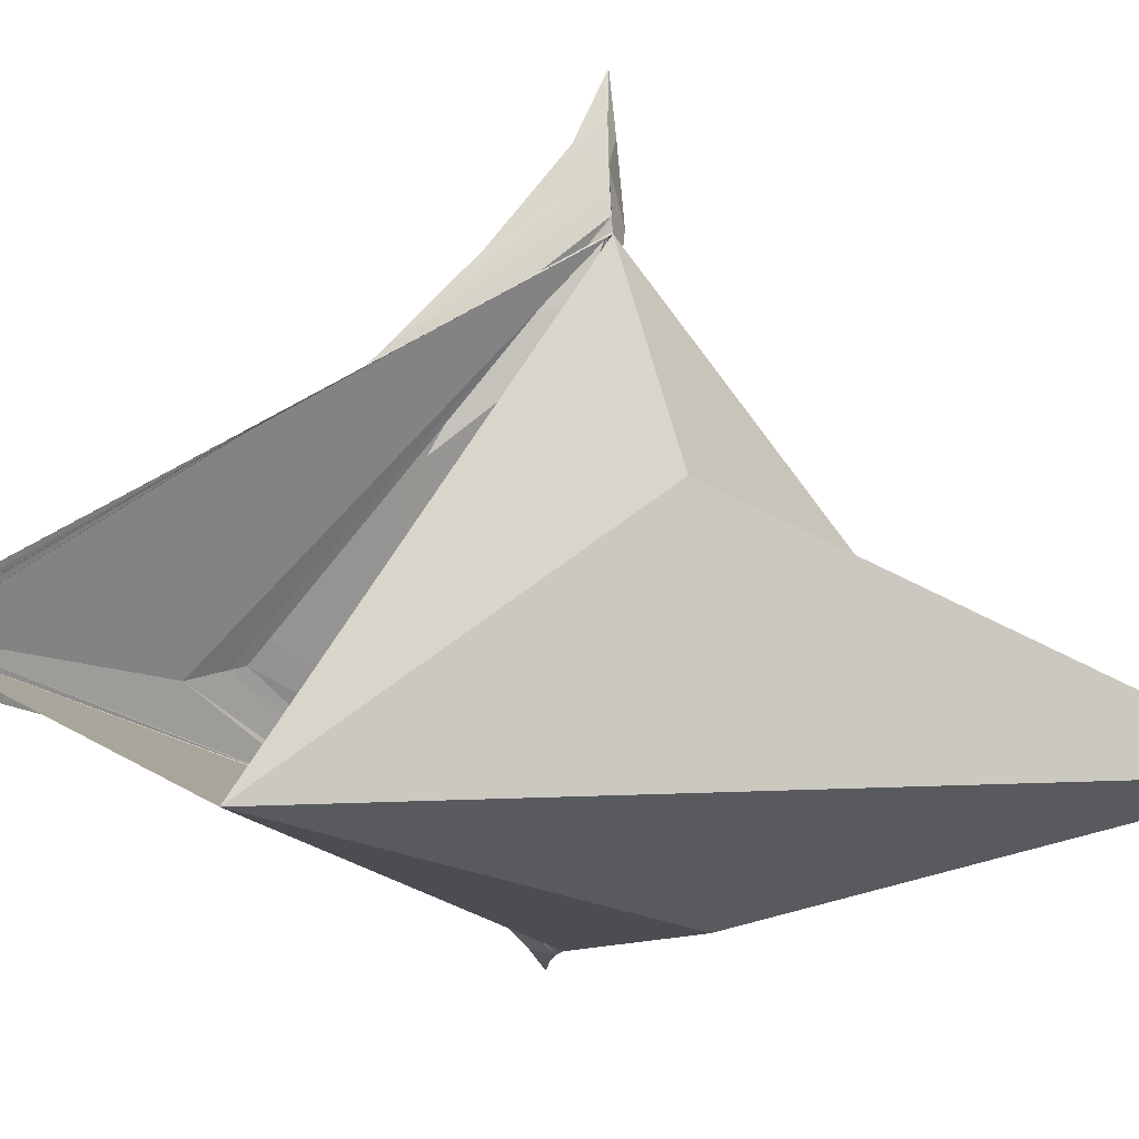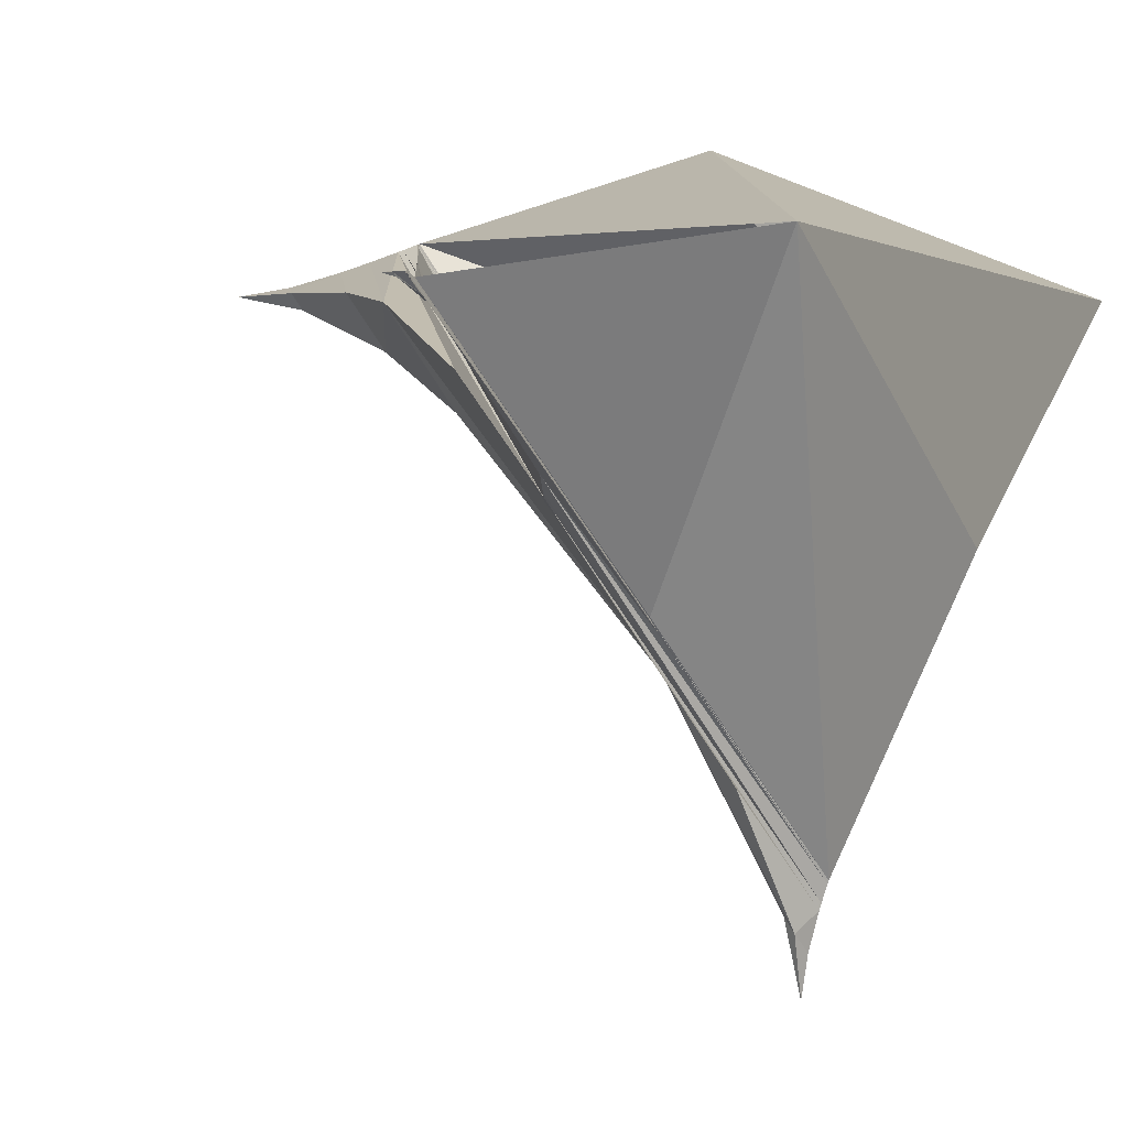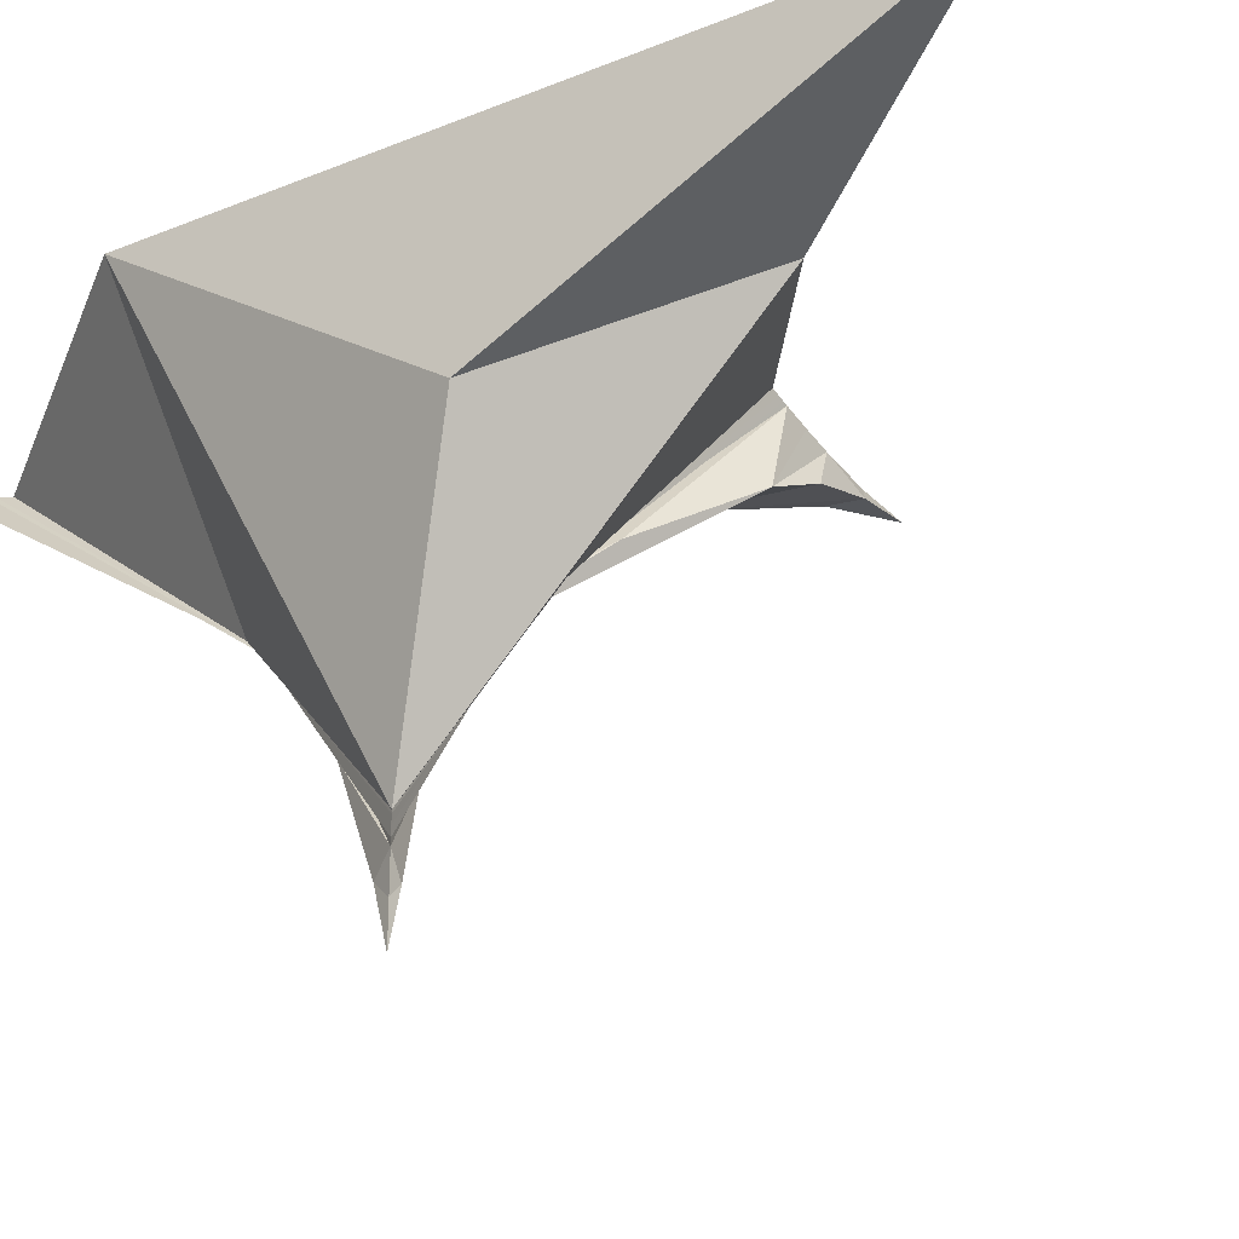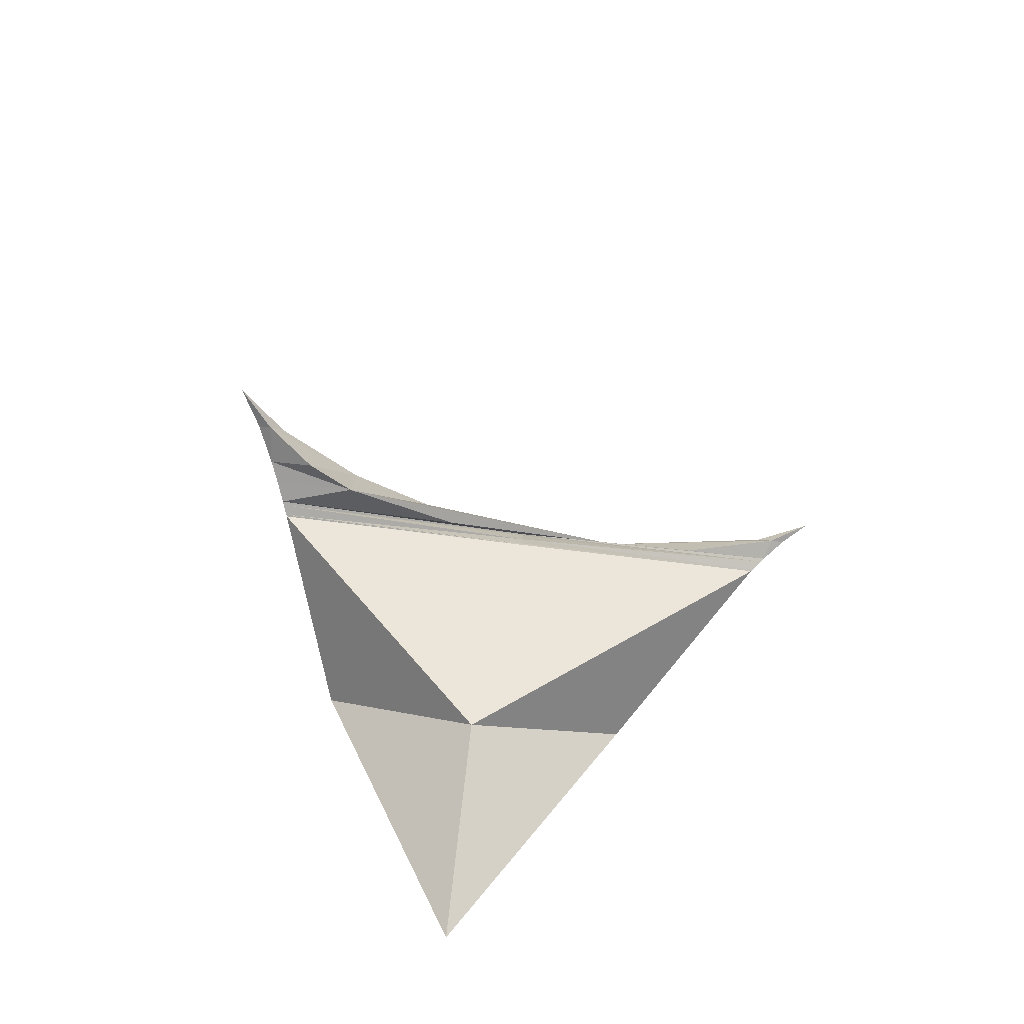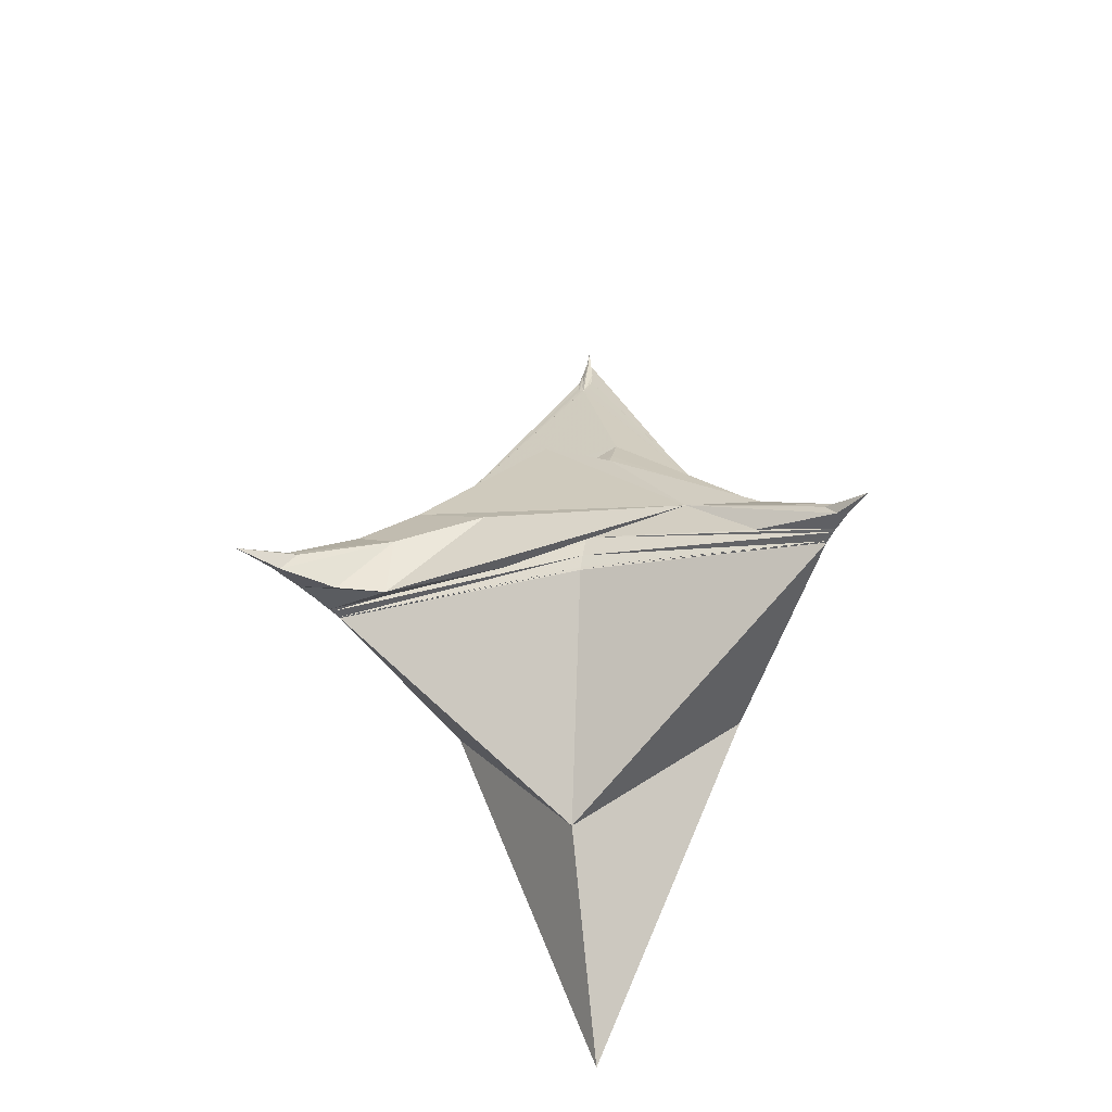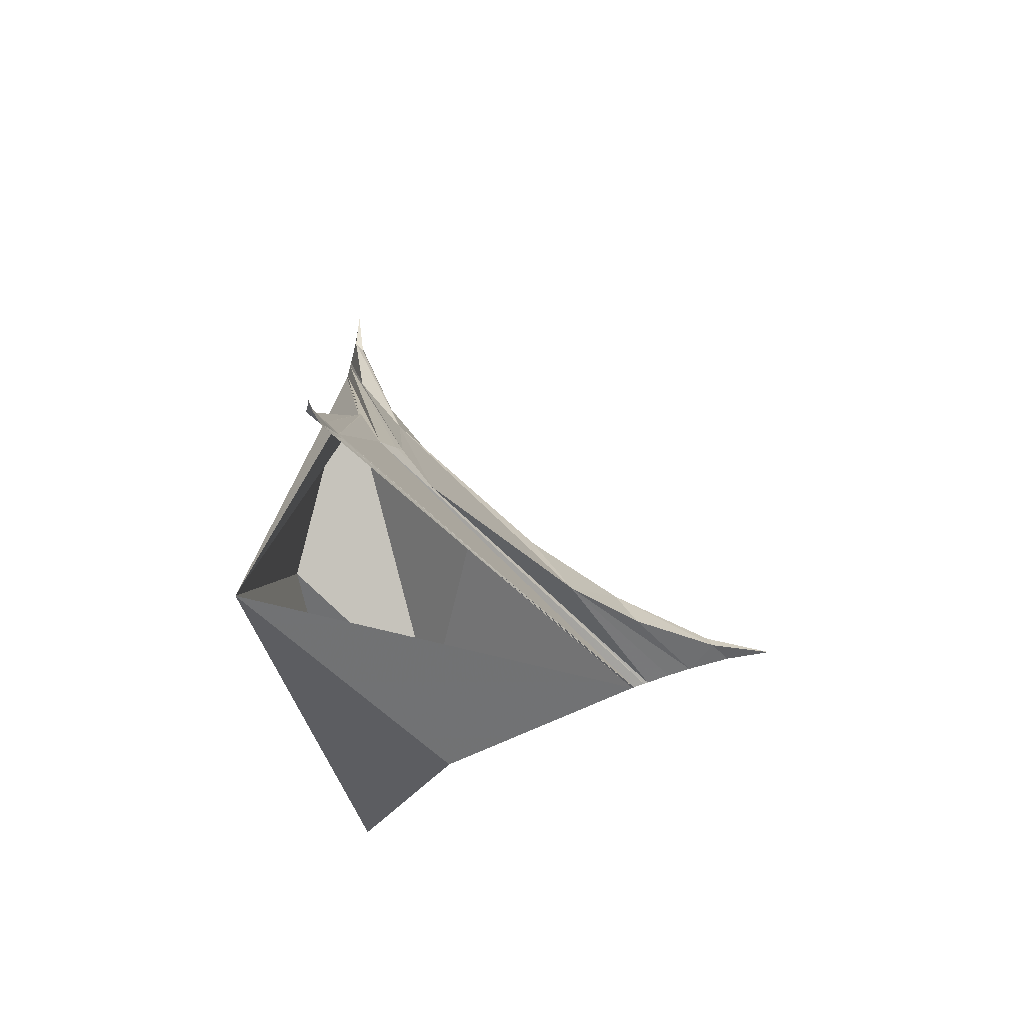
<metadata>
{"format":"obj","ext":"obj","renderer":"f3d","projection":"perspective","resolution":1024,"background":"white","views":[{"elev":63.8,"azim":95.3,"up":"+Y"},{"elev":3.2,"azim":33.0,"up":"+Y"},{"elev":-28.3,"azim":134.0,"up":"+Y"},{"elev":-66.1,"azim":-59.6,"up":"+Z"},{"elev":-32.4,"azim":-35.9,"up":"+Z"},{"elev":56.6,"azim":179.9,"up":"+Z"}]}
</metadata>
<code>
v -0 1 -0
v 1 -0 -0
v 1 1 -1
v 1 1 1
v 0.1455 0.9779 0.02548
v 0.862 0.7288 0.4514
v 0.7773 0.8876 0.53
v 0.0972 1.014 -0.007081
v 0.9633 0.9974 0.8806
v 0.9639 0.9883 0.8776
v 0.9963 1.002 0.9721
v 0.1865 1.035 -0.01634
v 0.3375 0.9026 -0.04247
v 0.9667 0.9674 0.8583
v 0.1345 1.004 0.03973
v 0.9568 0.5394 0.3181
v 0.9721 0.3133 0.1353
v 0.6441 1.032 0.4271
v 0.1086 0.9879 -0.02051
v 1 0.9951 0.9697
v 1.023 0.1512 -0.02562
v 0.694 0.6339 0.0213
v 0.6419 1.037 0.4226
v 0.3187 1.076 -0.03299
v 0.9749 1.002 0.9078
v 0.3213 1.077 -0.03337
v 0.3162 1.001 0.1455
v 0.6494 1.029 0.4336
v 0.9894 0.9739 0.9003
v 0.8948 0.7531 0.5079
v 0.7063 0.6331 0.08922
v 0.9633 0.9974 0.8806
v 0.2894 1.066 -0.02891
v 0.32 1.076 -0.03318
v 0.925 0.2844 0.02588
v 0.9772 0.9674 0.8731
v 0.9662 0.9616 0.8486
v 1.007 1.002 0.9615
v 1.026 0.1647 -0.02908
v 0.9565 0.558 0.3358
v 0.6428 1.033 0.4251
v 0.9638 0.9912 0.8795
v 1.027 0.168 -0.02994
v 0.9847 0.1216 0.02277
v 0.9814 1.004 0.924
v 0.6935 0.6342 0.01758
v 0.9544 0.5433 0.3207
v 0.5632 0.7561 0.03234
v 1.019 0.1325 -0.02108
v 0.9533 0.965 0.8342
v 0.2362 1.05 -0.02212
v 0.3179 1.076 -0.03288
v 1.027 0.1695 -0.03034
v 0.2937 1.068 -0.02949
v 0.9488 0.9793 0.8412
v 0.9922 0.9771 0.9102
v 1.026 0.1665 -0.02955
v 0.8747 0.4676 0.1704
v 0.9831 1.004 0.9286
v 1.006 1.002 0.9627
v 0.3054 1.072 -0.03111
v 0.9484 0.9742 0.8361
v 1.007 0.06788 -0.007907
v 0.9794 1.003 0.9188
v 1.003 0.09937 0.02491
v 0.2346 0.9507 -0.04411
v 0.4687 0.9832 0.2625
v 0.554 0.8261 0.205
v 1.002 1.001 0.9803
v 0.7514 1.209 -0.1654
v 0.9583 0.5608 0.3394
v 0.6932 0.6344 0.01449
v 0.9942 0.9961 0.9613
v 0.6419 1.035 0.4233
v 0.9804 0.9665 0.8755
v 0.9636 0.9947 0.8805
v 0.3601 0.9134 0.1081
v 0.9521 0.9868 0.8527
v 1.02 0.1375 -0.02228
v 0.9584 0.5389 0.3182
v 0.3171 1.076 -0.03277
v 0.2851 1.065 -0.02833
v 0.8141 0.8361 -0.5222
v 0.6938 0.634 0.01943
v 0.8487 0.719 0.4275
v 1.204 1.076 0.3852
v 1.15 0.6307 -0.2448
v 0.7104 0.634 0.1058
v 1.026 0.1656 -0.02931
v 1.007 1.002 0.9602
v 0.9615 0.9803 0.8657
v 1.018 0.1274 -0.0199
v 0.6928 0.6346 0.01144
v 0.9884 0.09021 -0.009784
v 0.6987 0.6326 0.05183
f 86 70 26
f 86 3 70
f 86 87 3
f 86 53 87
f 3 3 86
f 3 3 86
f 32 71 86
f 71 53 86
f 64 25 76
f 25 9 76
f 9 78 76
f 78 55 76
f 9 9 76
f 76 9 9
f 76 42 64
f 76 55 42
f 40 25 64
f 40 9 25
f 40 43 53
f 40 57 43
f 53 71 40
f 71 32 40
f 75 80 40
f 80 57 40
f 64 90 40
f 90 75 40
f 74 34 24
f 74 26 34
f 74 78 9
f 74 55 78
f 9 23 74
f 23 26 74
f 24 41 74
f 41 55 74
f 50 37 36
f 37 75 36
f 75 29 36
f 29 56 36
f 75 75 36
f 36 75 75
f 36 14 50
f 36 56 14
f 26 70 83
f 70 3 83
f 3 87 83
f 87 53 83
f 3 3 83
f 3 3 83
f 83 93 26
f 83 53 93
f 24 34 72
f 34 26 72
f 53 43 72
f 43 57 72
f 72 93 53
f 72 26 93
f 72 46 24
f 72 57 46
f 59 45 10
f 45 64 10
f 55 62 10
f 62 50 10
f 10 42 55
f 10 64 42
f 10 91 59
f 10 50 91
f 16 37 50
f 16 75 37
f 16 89 57
f 16 39 89
f 57 80 16
f 80 75 16
f 50 47 16
f 47 39 16
f 69 11 4
f 69 59 11
f 69 20 56
f 69 4 20
f 56 60 69
f 60 59 69
f 4 4 69
f 4 4 69
f 81 52 84
f 52 24 84
f 57 89 84
f 89 39 84
f 84 46 57
f 84 24 46
f 84 22 81
f 84 39 22
f 4 11 73
f 11 59 73
f 56 20 73
f 20 4 73
f 73 14 56
f 73 50 14
f 73 91 50
f 73 59 91
f 4 4 73
f 4 4 73
f 38 45 59
f 38 64 45
f 38 29 75
f 38 56 29
f 75 90 38
f 90 64 38
f 59 60 38
f 60 56 38
f 18 52 81
f 18 24 52
f 18 62 55
f 18 50 62
f 55 41 18
f 41 24 18
f 81 28 18
f 28 50 18
f 54 61 95
f 61 81 95
f 39 21 95
f 21 79 95
f 95 22 39
f 95 81 22
f 95 31 54
f 95 79 31
f 2 44 94
f 44 58 94
f 92 63 94
f 63 2 94
f 94 35 92
f 94 58 35
f 2 2 94
f 2 2 94
f 30 61 54
f 30 81 61
f 30 21 39
f 30 79 21
f 39 47 30
f 47 50 30
f 50 28 30
f 28 81 30
f 54 6 30
f 6 79 30
f 82 33 88
f 33 54 88
f 79 49 88
f 49 92 88
f 88 31 79
f 88 54 31
f 88 35 58
f 88 92 35
f 88 48 82
f 88 58 48
f 85 33 82
f 85 54 33
f 85 49 79
f 85 92 49
f 79 6 85
f 6 54 85
f 58 17 85
f 17 92 85
f 82 7 85
f 7 58 85
f 1 8 19
f 8 12 19
f 77 5 19
f 5 1 19
f 19 66 77
f 19 12 66
f 1 1 19
f 1 1 19
f 12 51 13
f 51 82 13
f 58 68 13
f 68 77 13
f 13 48 58
f 13 82 48
f 13 66 12
f 13 77 66
f 65 44 2
f 65 58 44
f 65 63 92
f 65 2 63
f 92 17 65
f 17 58 65
f 2 2 65
f 2 2 65
f 15 8 1
f 15 12 8
f 15 5 77
f 15 1 5
f 77 27 15
f 27 12 15
f 1 1 15
f 1 1 15
f 67 51 12
f 67 82 51
f 67 68 58
f 67 77 68
f 58 7 67
f 7 82 67
f 12 27 67
f 27 77 67

</code>
